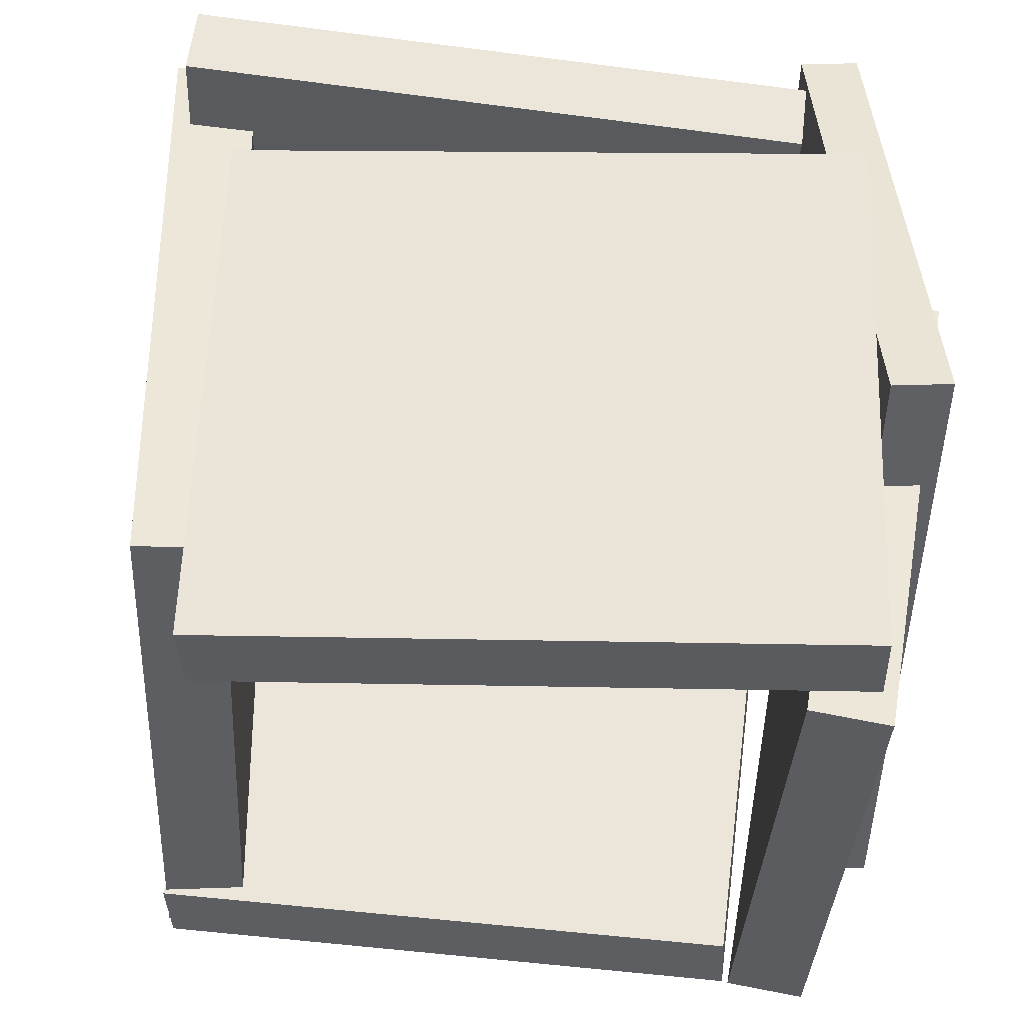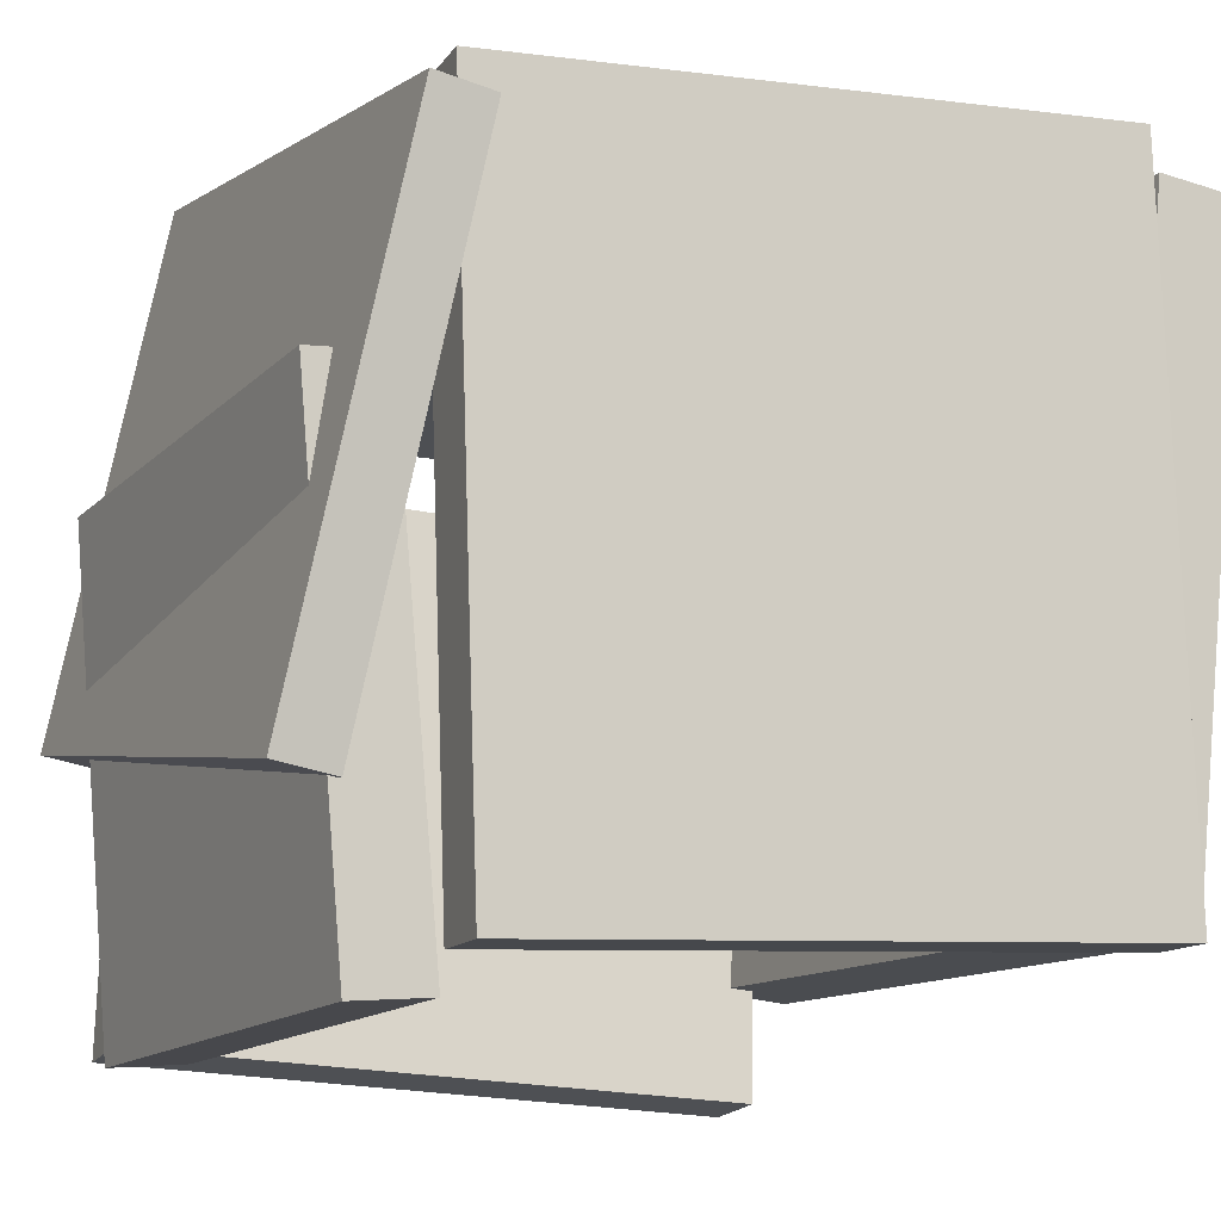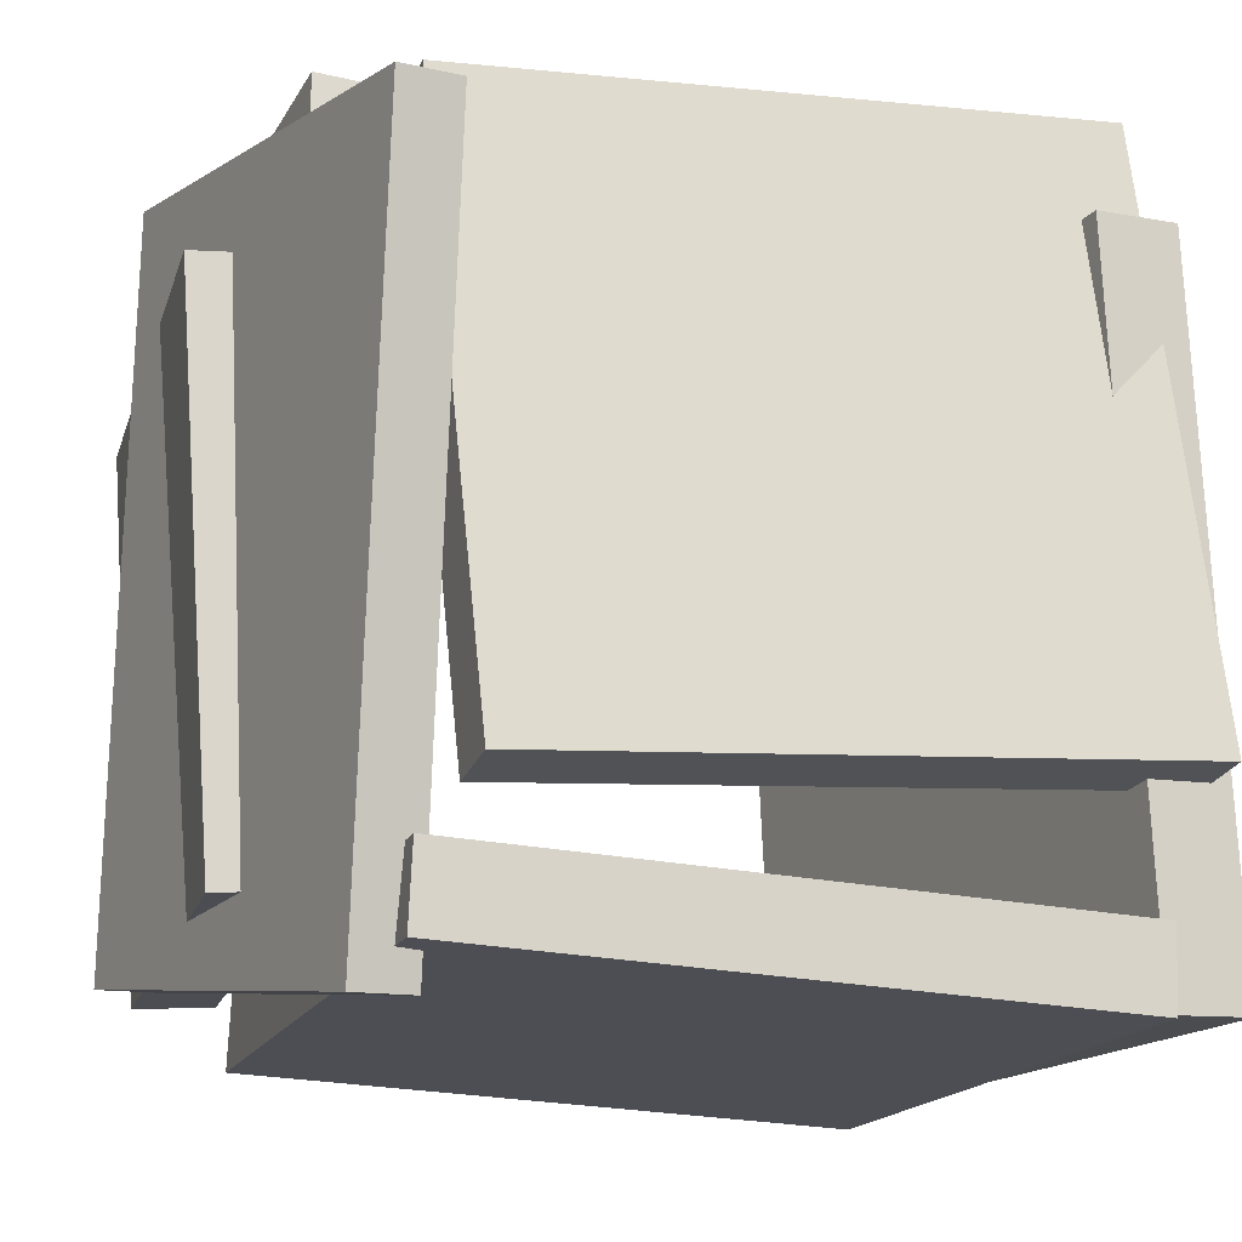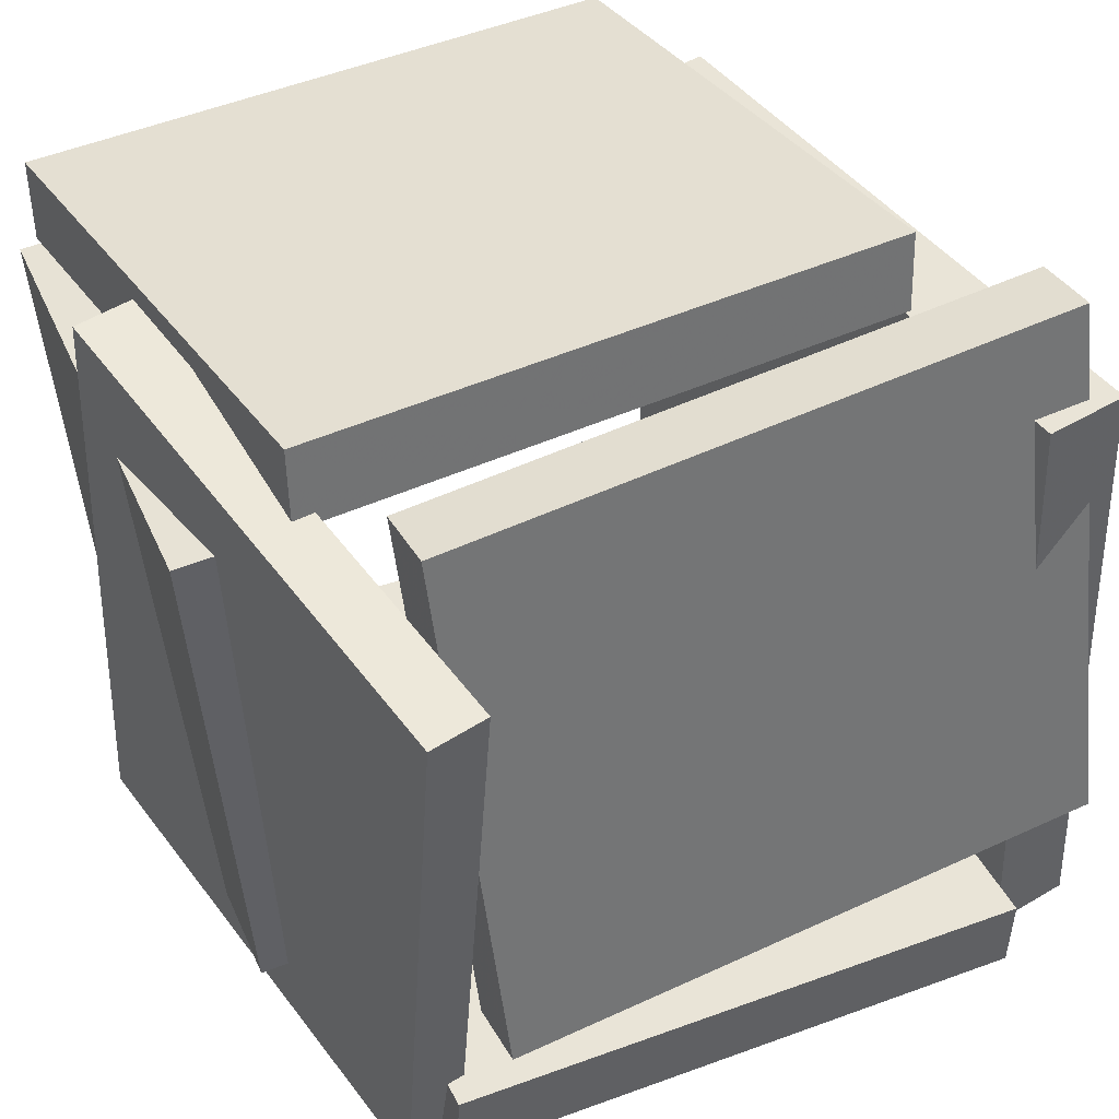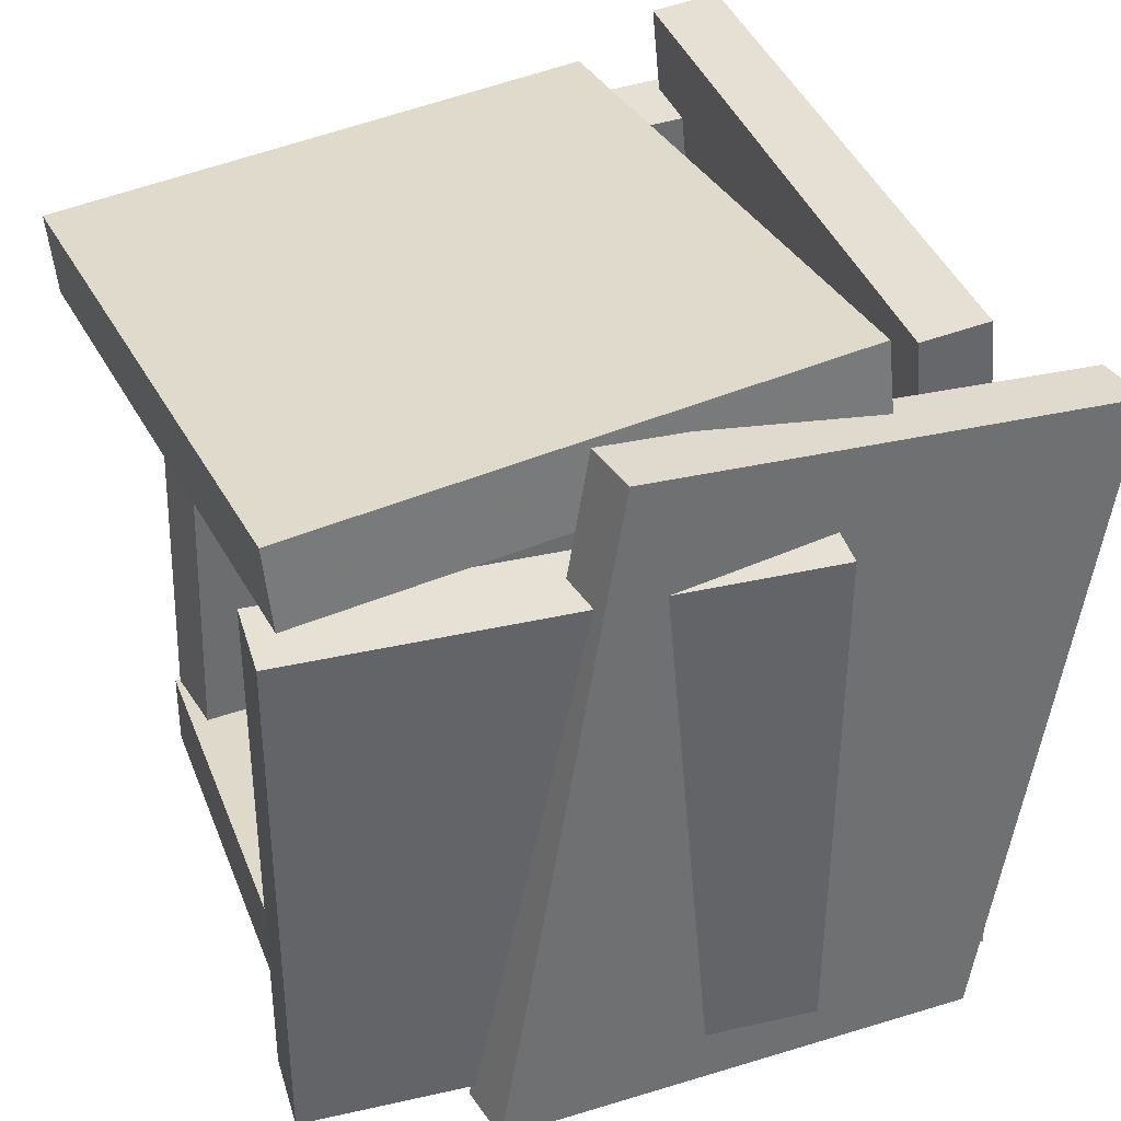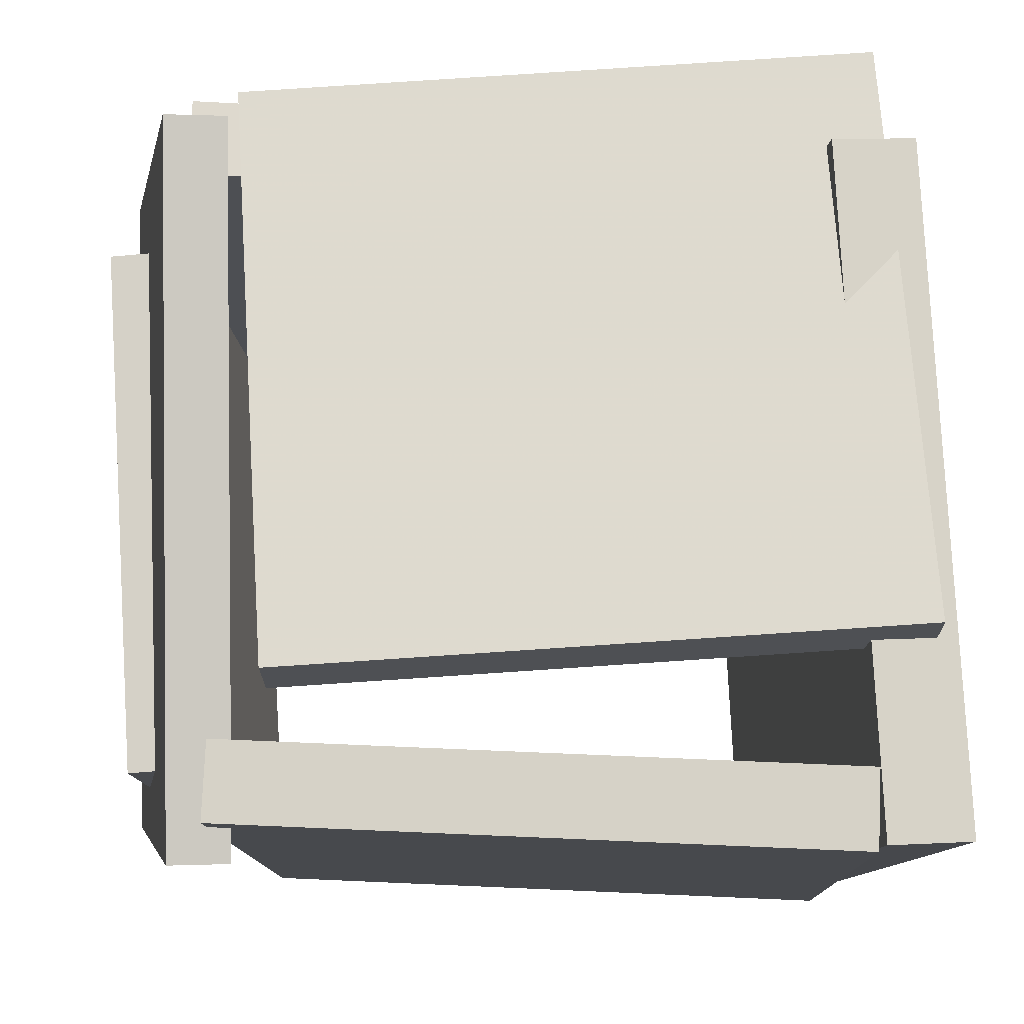
<metadata>
{"format":"obj","ext":"obj","renderer":"f3d","projection":"perspective","resolution":1024,"background":"white","views":[{"elev":51.9,"azim":5.5,"up":"+Z"},{"elev":-12.6,"azim":156.6,"up":"+Y"},{"elev":-16.8,"azim":160.3,"up":"+Z"},{"elev":43.0,"azim":152.8,"up":"+Z"},{"elev":35.0,"azim":69.4,"up":"+Z"},{"elev":-12.3,"azim":179.2,"up":"+Z"}]}
</metadata>
<code>
v -0.5263 0.3661 -0.2465
v -0.4762 0.272 0.5232
v -0.5242 0.458 -0.2354
v -0.4741 0.3639 0.5343
v 0.2998 0.3539 -0.3018
v 0.3499 0.2597 0.4679
v 0.3019 0.4458 -0.2907
v 0.352 0.3516 0.479
f 1.0 7.0 5.0
f 1.0 3.0 7.0
f 1.0 4.0 3.0
f 1.0 2.0 4.0
f 3.0 8.0 7.0
f 3.0 4.0 8.0
f 5.0 7.0 8.0
f 5.0 8.0 6.0
f 1.0 5.0 6.0
f 1.0 6.0 2.0
f 2.0 6.0 8.0
f 2.0 8.0 4.0
v 0.4739 -0.5435 0.4634
v 0.4304 0.1808 0.5329
v -0.3485 -0.5906 0.4399
v -0.392 0.1337 0.5094
v 0.4764 -0.5329 0.355
v 0.4329 0.1914 0.4245
v -0.346 -0.5801 0.3316
v -0.3895 0.1442 0.4011
f 9.0 15.0 13.0
f 9.0 11.0 15.0
f 9.0 12.0 11.0
f 9.0 10.0 12.0
f 11.0 16.0 15.0
f 11.0 12.0 16.0
f 13.0 15.0 16.0
f 13.0 16.0 14.0
f 9.0 13.0 14.0
f 9.0 14.0 10.0
f 10.0 14.0 16.0
f 10.0 16.0 12.0
v 0.4152 0.3716 -0.521
v 0.3371 0.3587 -0.5179
v 0.4273 0.519 0.3842
v 0.3493 0.5061 0.3873
v 0.5327 -0.3154 -0.4107
v 0.4546 -0.3282 -0.4076
v 0.5448 -0.168 0.4945
v 0.4667 -0.1808 0.4976
f 17.0 23.0 21.0
f 17.0 19.0 23.0
f 17.0 20.0 19.0
f 17.0 18.0 20.0
f 19.0 24.0 23.0
f 19.0 20.0 24.0
f 21.0 23.0 24.0
f 21.0 24.0 22.0
f 17.0 21.0 22.0
f 17.0 22.0 18.0
f 18.0 22.0 24.0
f 18.0 24.0 20.0
v 0.3374 -0.487 -0.4713
v -0.4697 -0.4585 -0.5072
v 0.3695 0.4205 -0.4742
v -0.4376 0.449 -0.5101
v 0.3329 -0.4865 -0.3701
v -0.4742 -0.4581 -0.406
v 0.365 0.421 -0.373
v -0.4421 0.4494 -0.4089
f 25.0 31.0 29.0
f 25.0 27.0 31.0
f 25.0 28.0 27.0
f 25.0 26.0 28.0
f 27.0 32.0 31.0
f 27.0 28.0 32.0
f 29.0 31.0 32.0
f 29.0 32.0 30.0
f 25.0 29.0 30.0
f 25.0 30.0 26.0
f 26.0 30.0 32.0
f 26.0 32.0 28.0
v 0.4453 -0.5438 -0.3913
v 0.3419 -0.5354 -0.3842
v 0.4991 0.1141 -0.3798
v 0.3957 0.1225 -0.3727
v 0.4932 -0.5602 0.3253
v 0.3898 -0.5518 0.3324
v 0.5471 0.09774 0.3368
v 0.4437 0.1061 0.3439
f 33.0 39.0 37.0
f 33.0 35.0 39.0
f 33.0 36.0 35.0
f 33.0 34.0 36.0
f 35.0 40.0 39.0
f 35.0 36.0 40.0
f 37.0 39.0 40.0
f 37.0 40.0 38.0
f 33.0 37.0 38.0
f 33.0 38.0 34.0
f 34.0 38.0 40.0
f 34.0 40.0 36.0
v -0.4748 -0.4524 -0.4889
v -0.4301 -0.444 0.4072
v -0.5653 0.3873 -0.4923
v -0.5206 0.3958 0.4038
v -0.365 -0.4406 -0.4944
v -0.3204 -0.4322 0.4016
v -0.4555 0.3991 -0.4979
v -0.4109 0.4076 0.3982
f 41.0 47.0 45.0
f 41.0 43.0 47.0
f 41.0 44.0 43.0
f 41.0 42.0 44.0
f 43.0 48.0 47.0
f 43.0 44.0 48.0
f 45.0 47.0 48.0
f 45.0 48.0 46.0
f 41.0 45.0 46.0
f 41.0 46.0 42.0
f 42.0 46.0 48.0
f 42.0 48.0 44.0

</code>
